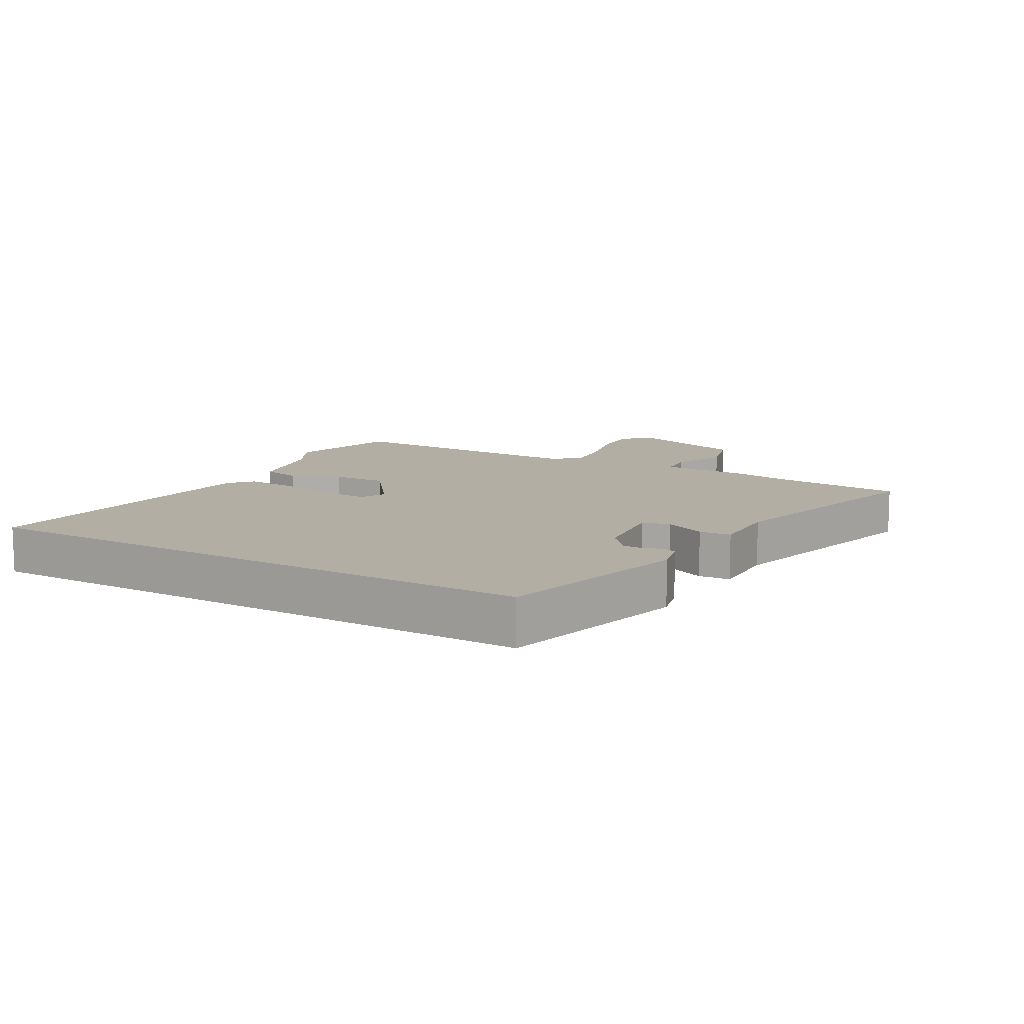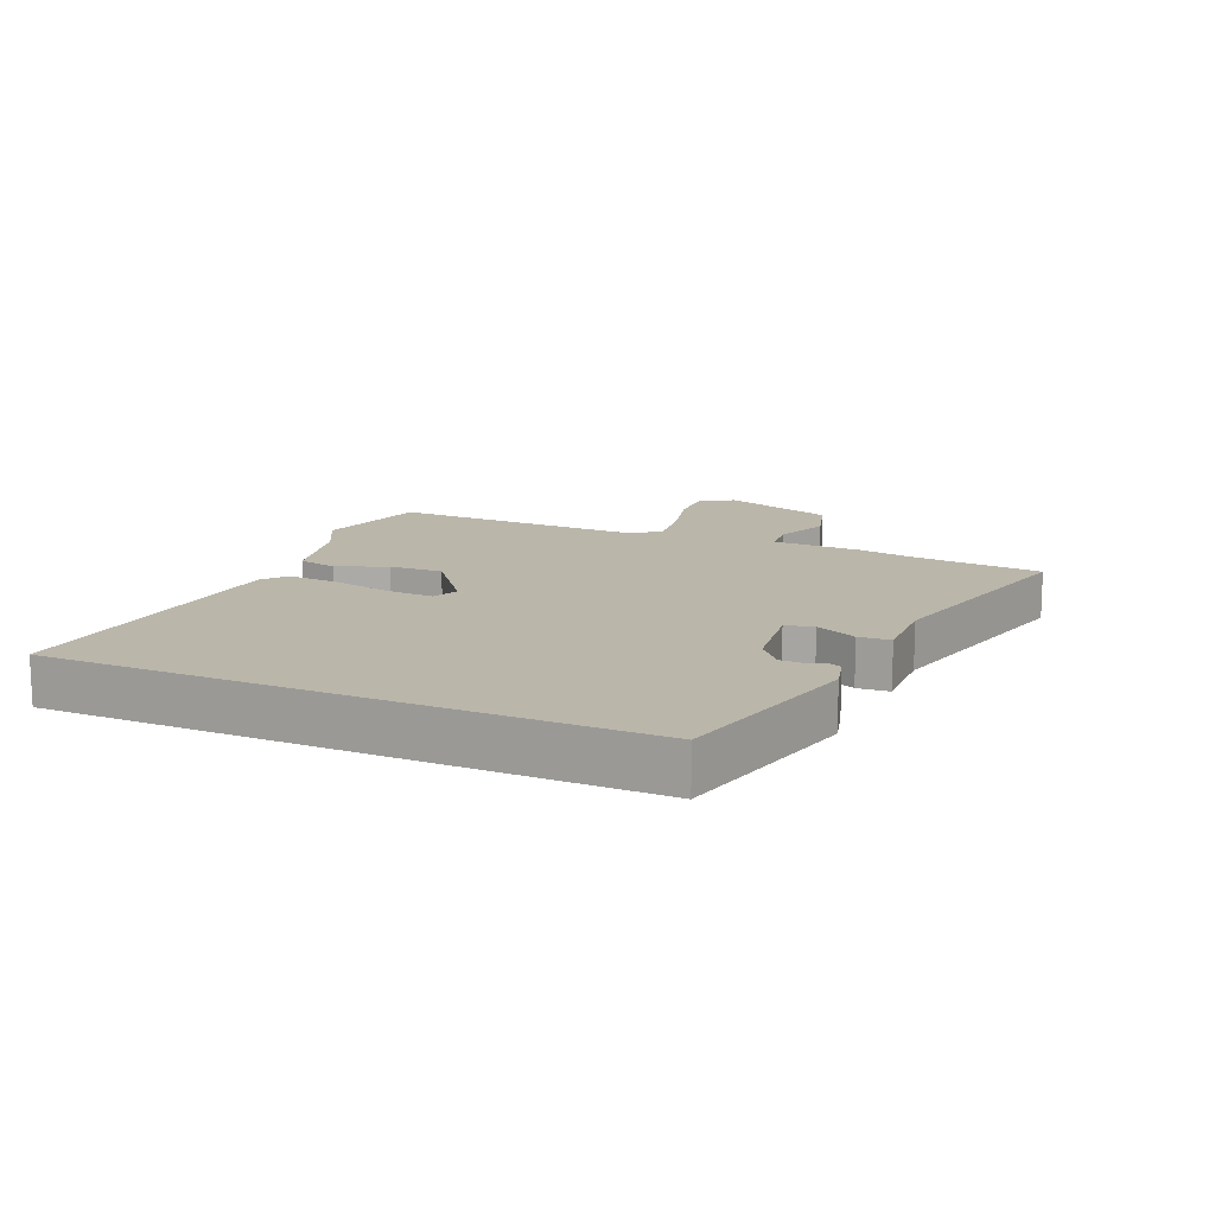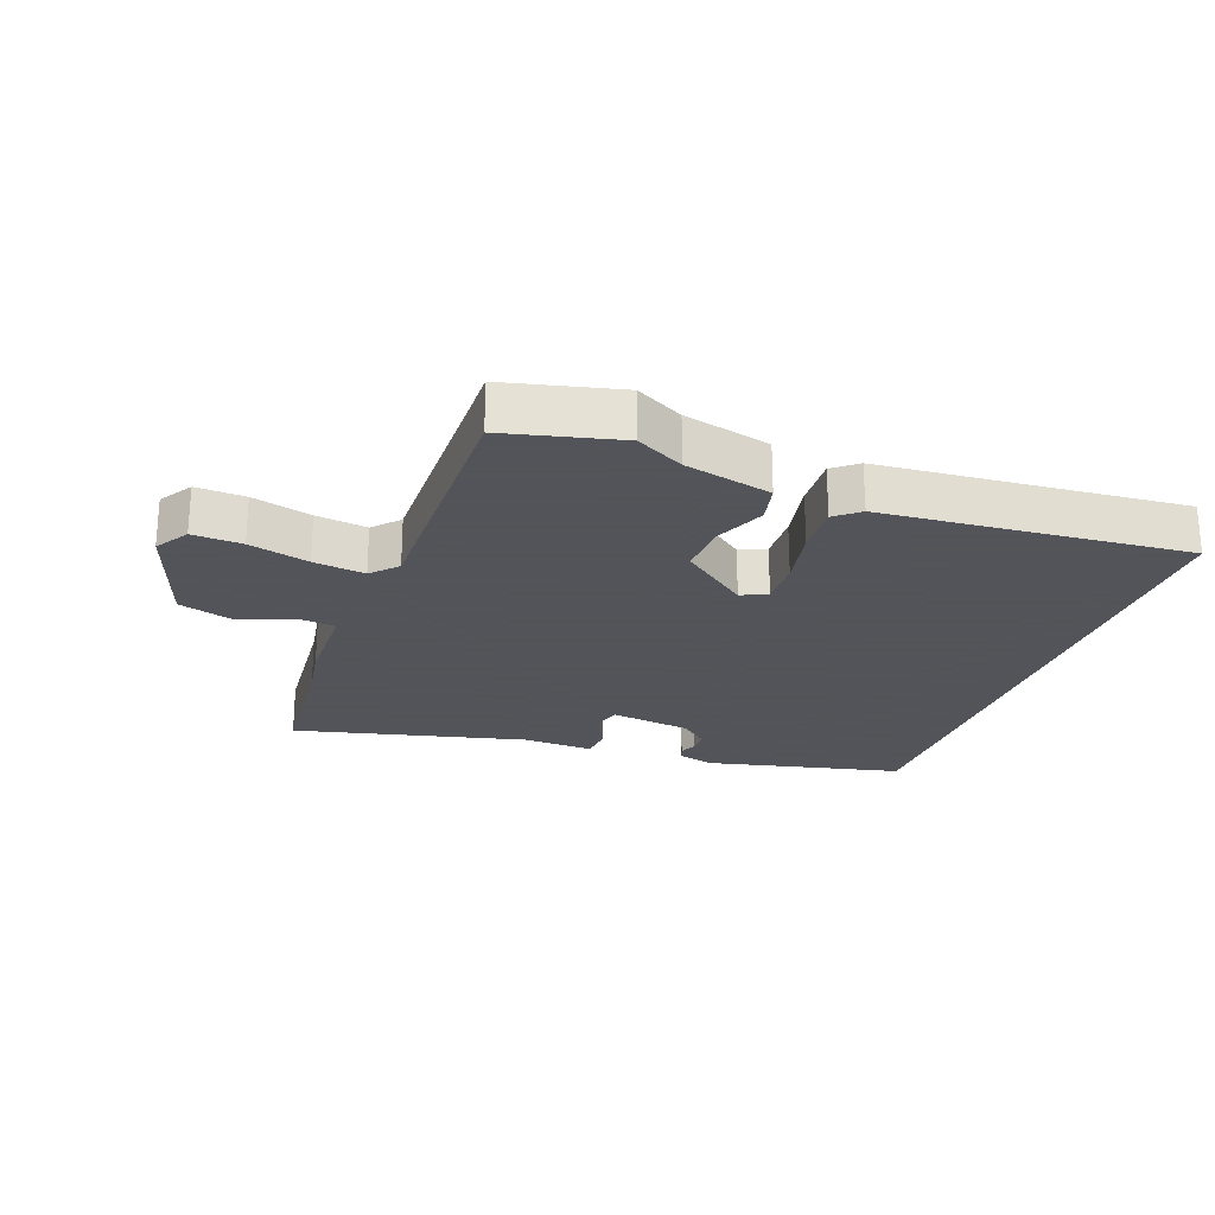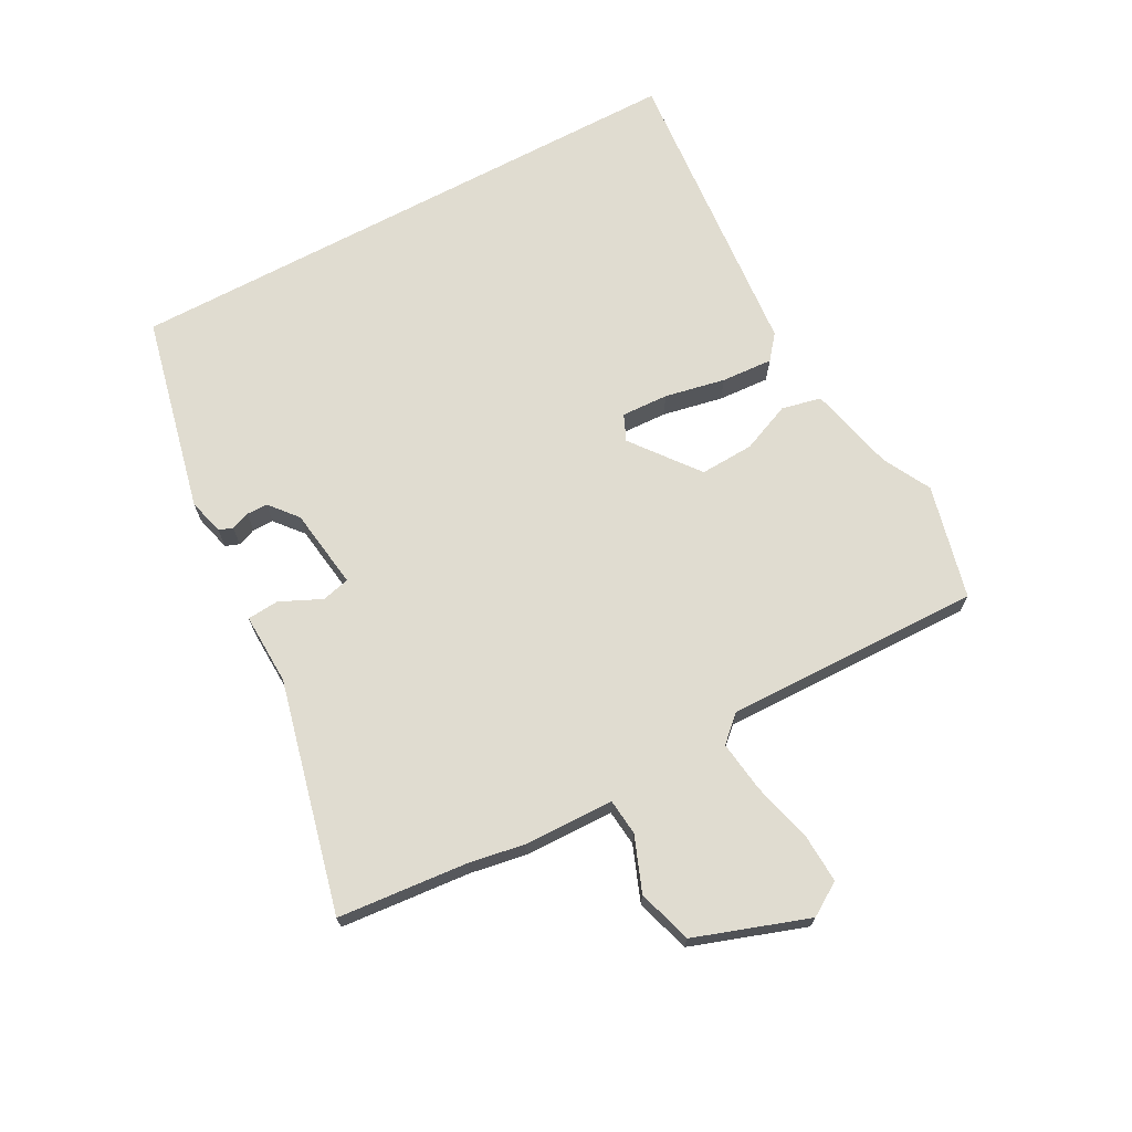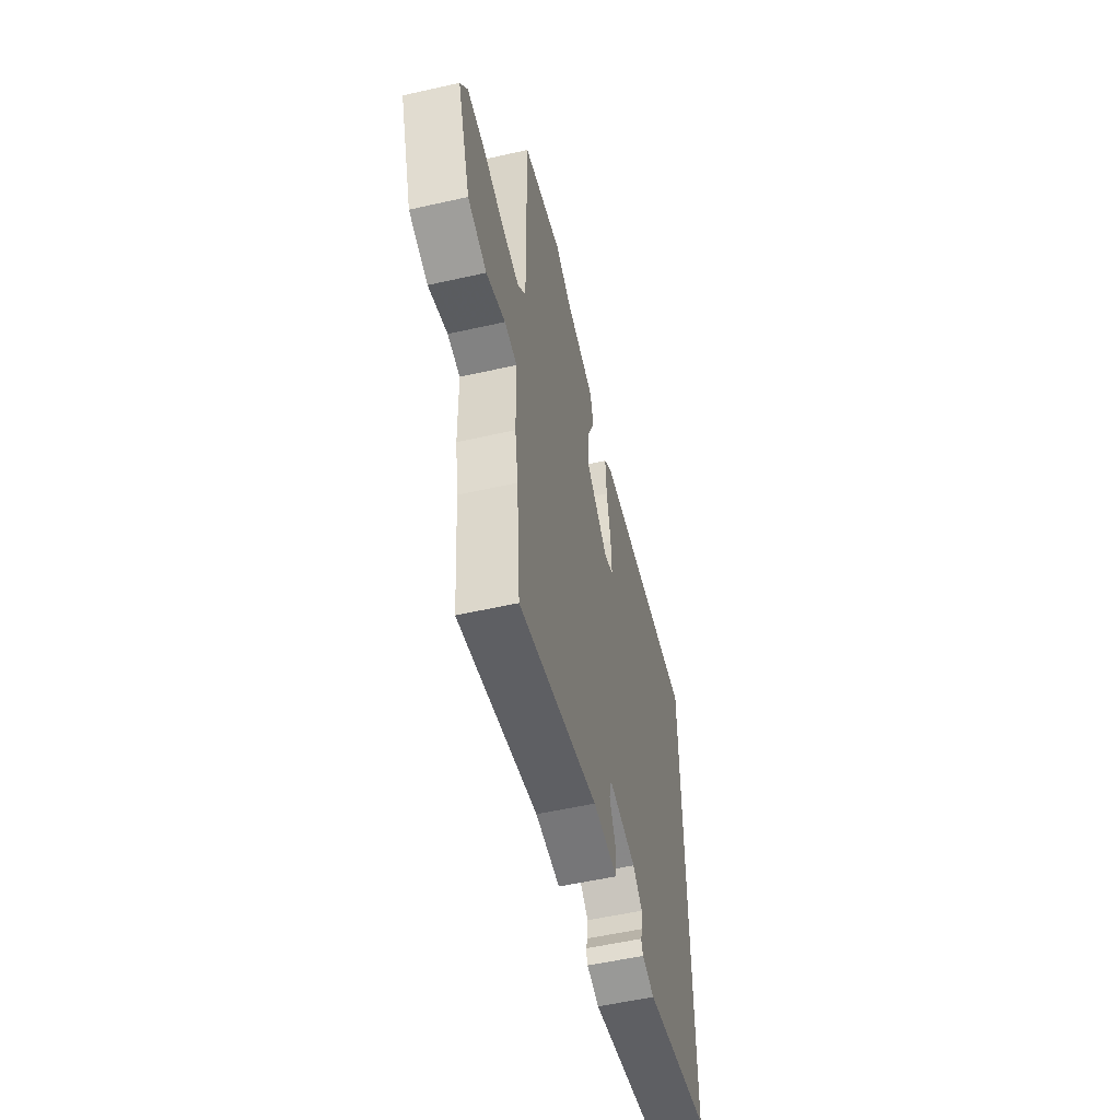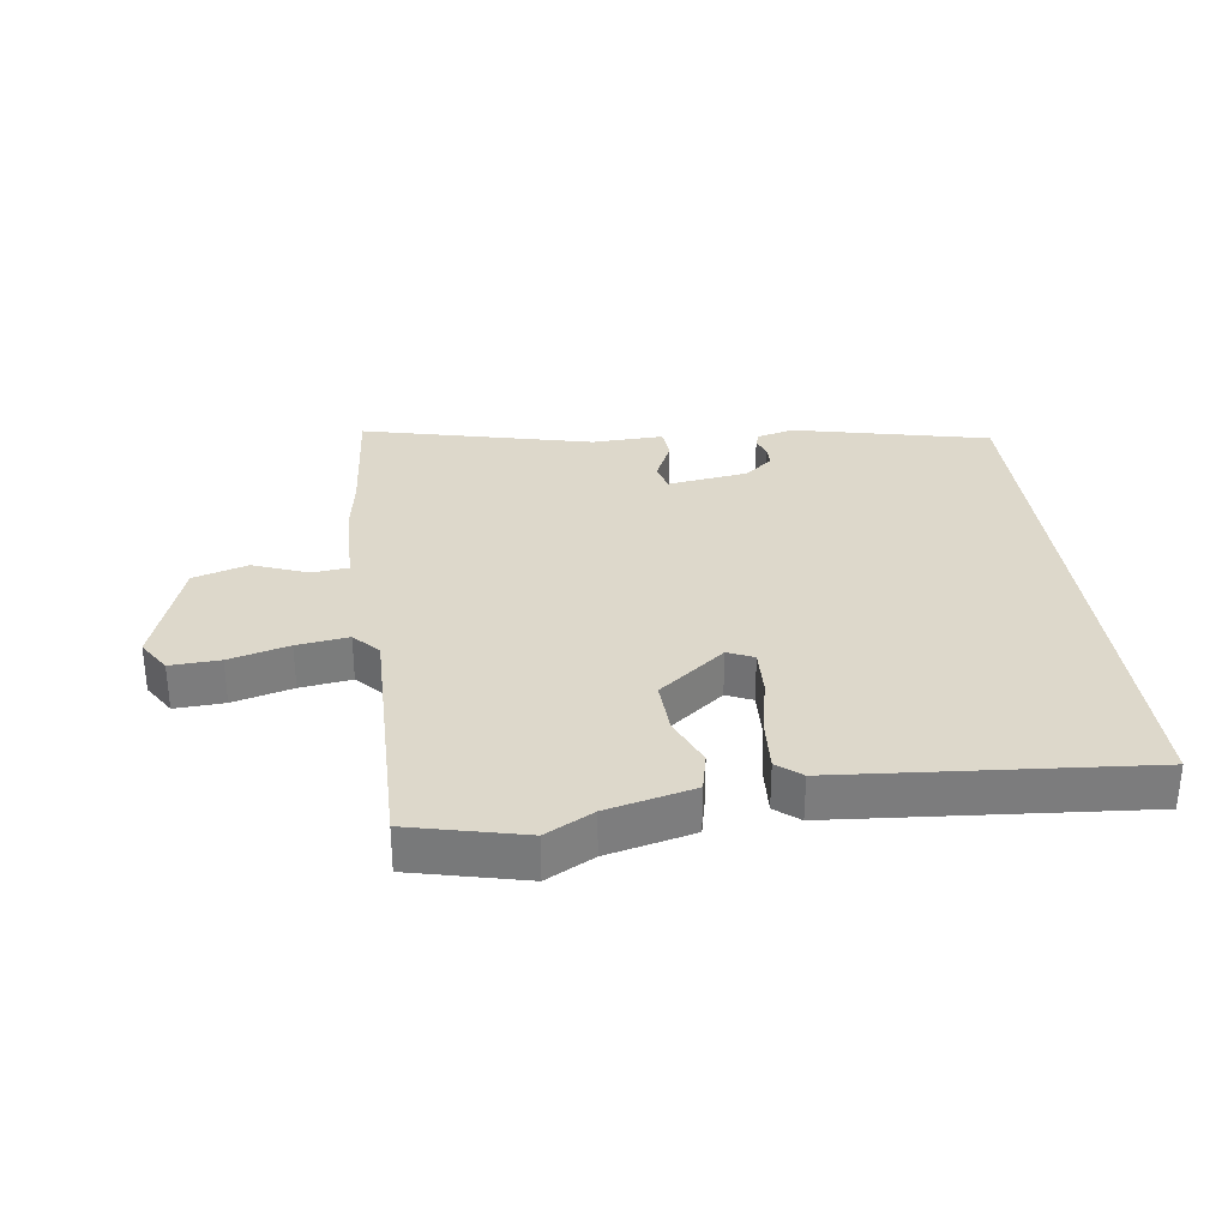
<metadata>
{"format":"obj","ext":"obj","renderer":"f3d","projection":"perspective","resolution":1024,"background":"white","views":[{"elev":11.0,"azim":120.6,"up":"+Y"},{"elev":13.8,"azim":114.0,"up":"+Y"},{"elev":-23.9,"azim":-20.0,"up":"+Y"},{"elev":69.7,"azim":-118.1,"up":"+Y"},{"elev":-55.0,"azim":-76.6,"up":"+Z"},{"elev":31.5,"azim":-7.6,"up":"+Y"}]}
</metadata>
<code>
v 0.5 0.07 0.501
v 0.5 0.07 -0.41
v 0.191 0.07 -0.48
v 0.134 0.07 -0.465
v 0.126 0.07 -0.443
v 0.137 0.07 -0.414
v 0.137 0.07 -0.381
v 0.093 0.07 -0.344
v -0.034 0.07 -0.326
v -0.045 0.07 -0.37
v -0.015 0.07 -0.435
v -0.019 0.07 -0.485
v -0.132 0.07 -0.481
v -0.494 0.07 -0.568
v -0.512 0.07 -0.363
v -0.527 0.07 -0.275
v -0.53 0.07 -0.134
v -0.587 0.07 -0.128
v -0.673 0.07 -0.161
v -0.759 0.07 -0.135
v -0.82 0.07 0.044
v -0.787 0.07 0.096
v -0.709 0.07 0.092
v -0.615 0.07 0.067
v -0.534 0.07 0.056
v -0.497 0.07 0.096
v -0.504 0.07 0.499
v -0.324 0.07 0.542
v -0.249 0.07 0.502
v -0.112 0.07 0.469
v -0.098 0.07 0.407
v -0.131 0.07 0.329
v -0.135 0.07 0.244
v -0.031 0.07 0.163
v 0.01 0.07 0.181
v 0.007 0.07 0.255
v -0.012 0.07 0.35
v -0.017 0.07 0.431
v 0.021 0.07 0.462
v 0.5 0 0.501
v 0.5 0 -0.41
v 0.191 0 -0.48
v 0.134 0 -0.465
v 0.126 0 -0.443
v 0.137 0 -0.414
v 0.137 0 -0.381
v 0.093 0 -0.344
v -0.034 0 -0.326
v -0.045 0 -0.37
v -0.015 0 -0.435
v -0.019 0 -0.485
v -0.132 0 -0.481
v -0.494 0 -0.568
v -0.512 0 -0.363
v -0.527 0 -0.275
v -0.53 0 -0.134
v -0.587 0 -0.128
v -0.673 0 -0.161
v -0.759 0 -0.135
v -0.82 0 0.044
v -0.787 0 0.096
v -0.709 0 0.092
v -0.615 0 0.067
v -0.534 0 0.056
v -0.497 0 0.096
v -0.504 0 0.499
v -0.324 0 0.542
v -0.249 0 0.502
v -0.112 0 0.469
v -0.098 0 0.407
v -0.131 0 0.329
v -0.135 0 0.244
v -0.031 0 0.163
v 0.01 0 0.181
v 0.007 0 0.255
v -0.012 0 0.35
v -0.017 0 0.431
v 0.021 0 0.462
f 36 37 38 39
f 35 36 39 1
f 29 30 31 32
f 29 32 33
f 26 27 28 29
f 26 29 33
f 25 26 33 34
f 21 22 23 24
f 21 24 25
f 18 19 20 21
f 17 18 21 25
f 15 16 17 25
f 13 14 15 25
f 10 11 12 13
f 9 10 13 25
f 8 9 25 34
f 3 4 5 6
f 3 6 7
f 35 1 2 3
f 35 3 7
f 7 8 34 35
f 78 77 76 75
f 40 78 75 74
f 71 70 69 68
f 72 71 68
f 68 67 66 65
f 72 68 65
f 73 72 65 64
f 63 62 61 60
f 64 63 60
f 60 59 58 57
f 64 60 57 56
f 64 56 55 54
f 64 54 53 52
f 52 51 50 49
f 64 52 49 48
f 73 64 48 47
f 45 44 43 42
f 46 45 42
f 42 41 40 74
f 46 42 74
f 74 73 47 46
f 1 40 41 2
f 2 41 42 3
f 3 42 43 4
f 4 43 44 5
f 5 44 45 6
f 6 45 46 7
f 7 46 47 8
f 8 47 48 9
f 9 48 49 10
f 10 49 50 11
f 11 50 51 12
f 12 51 52 13
f 13 52 53 14
f 14 53 54 15
f 15 54 55 16
f 16 55 56 17
f 17 56 57 18
f 18 57 58 19
f 19 58 59 20
f 20 59 60 21
f 21 60 61 22
f 22 61 62 23
f 23 62 63 24
f 24 63 64 25
f 25 64 65 26
f 26 65 66 27
f 27 66 67 28
f 28 67 68 29
f 29 68 69 30
f 30 69 70 31
f 31 70 71 32
f 32 71 72 33
f 33 72 73 34
f 34 73 74 35
f 35 74 75 36
f 36 75 76 37
f 37 76 77 38
f 38 77 78 39
f 39 78 40 1

</code>
